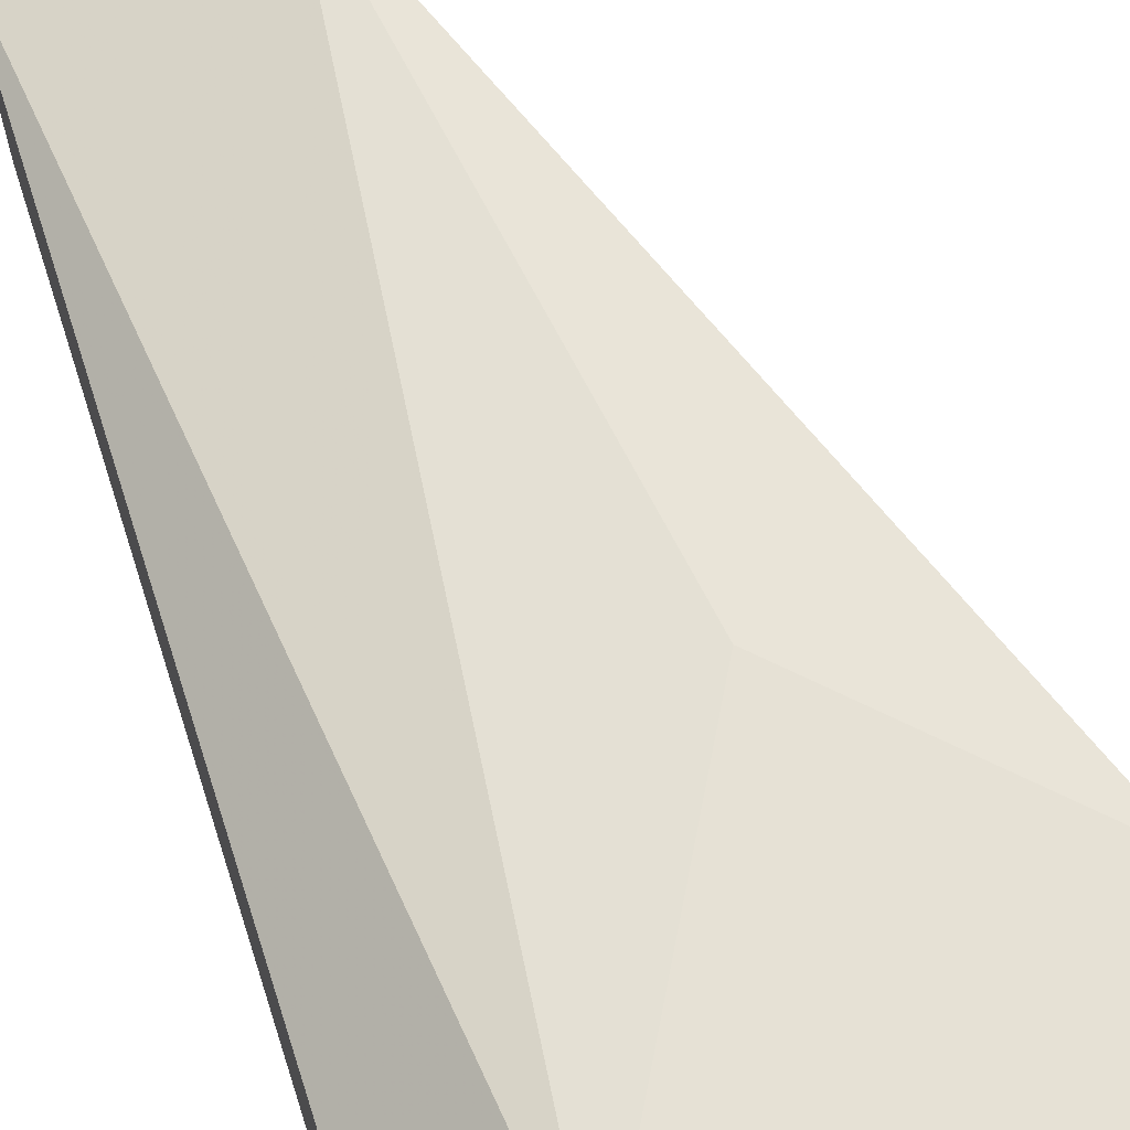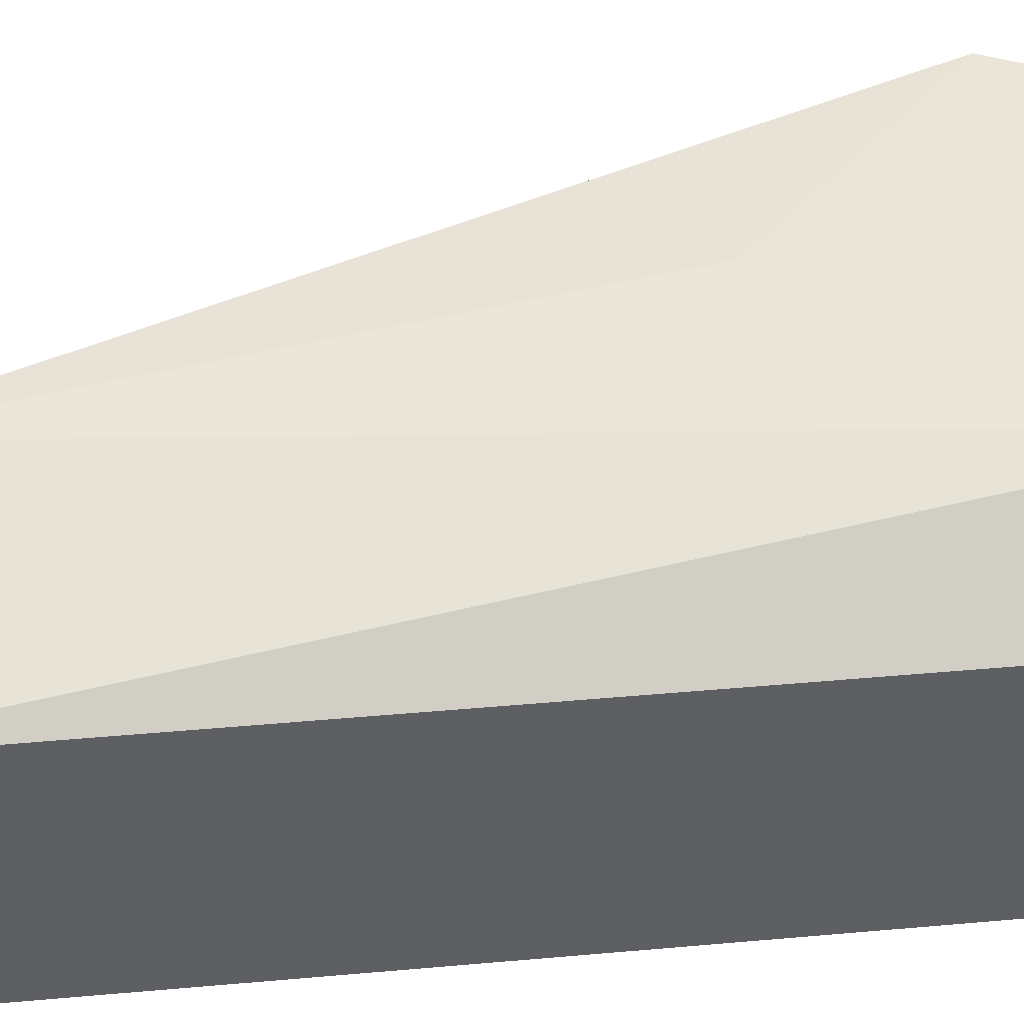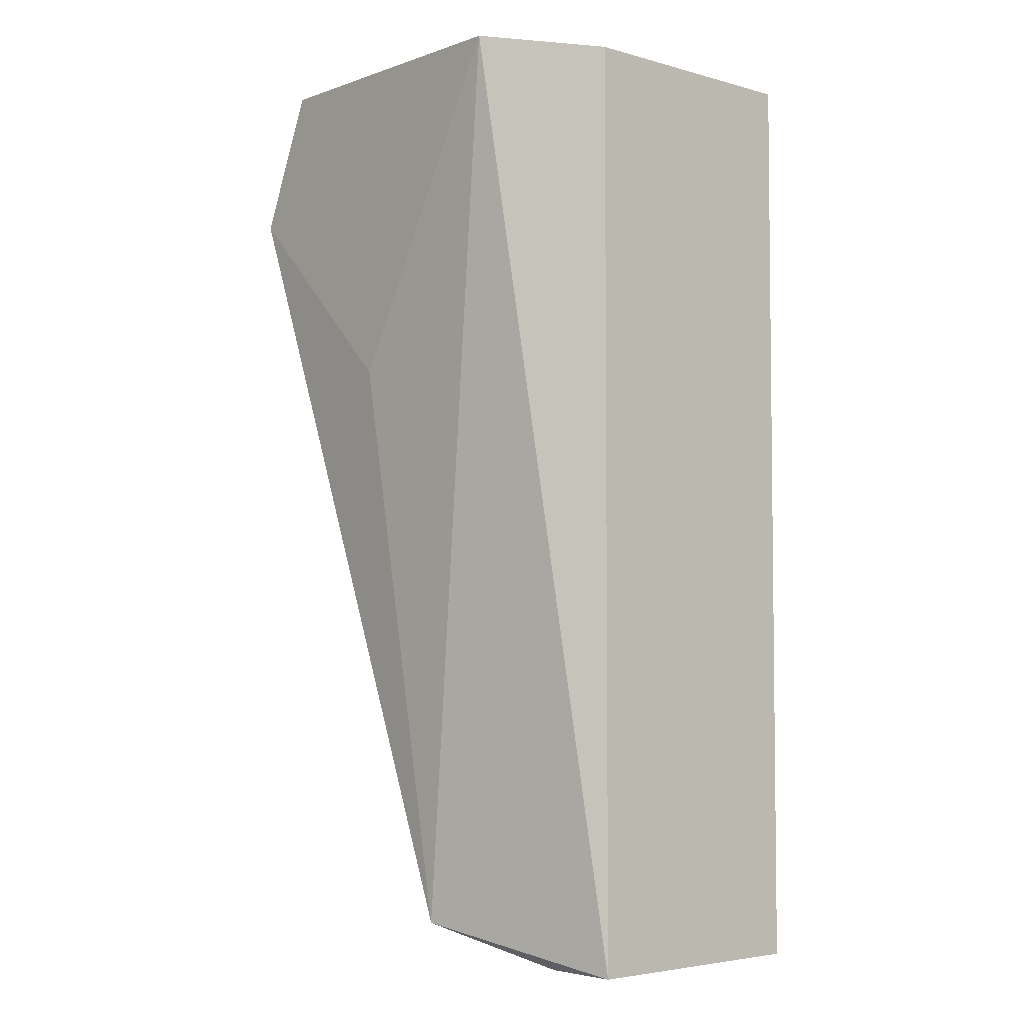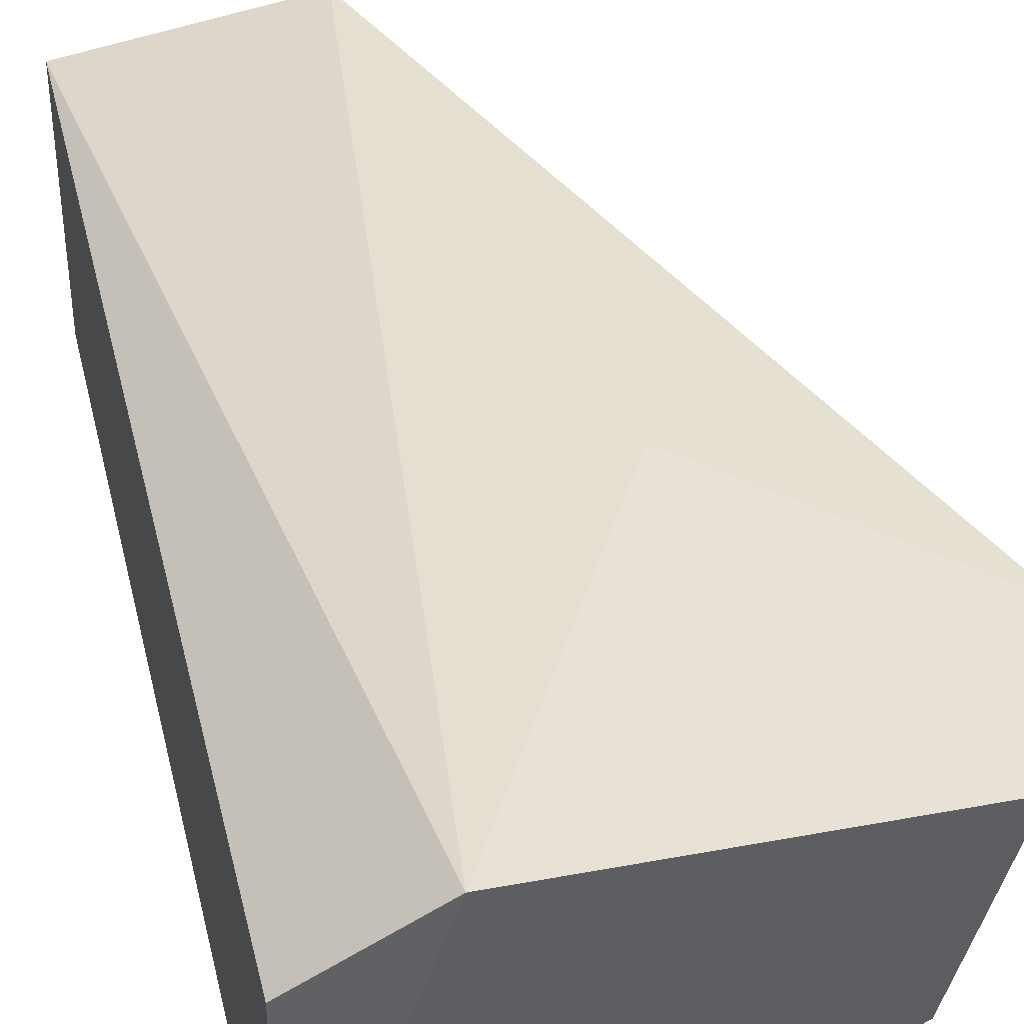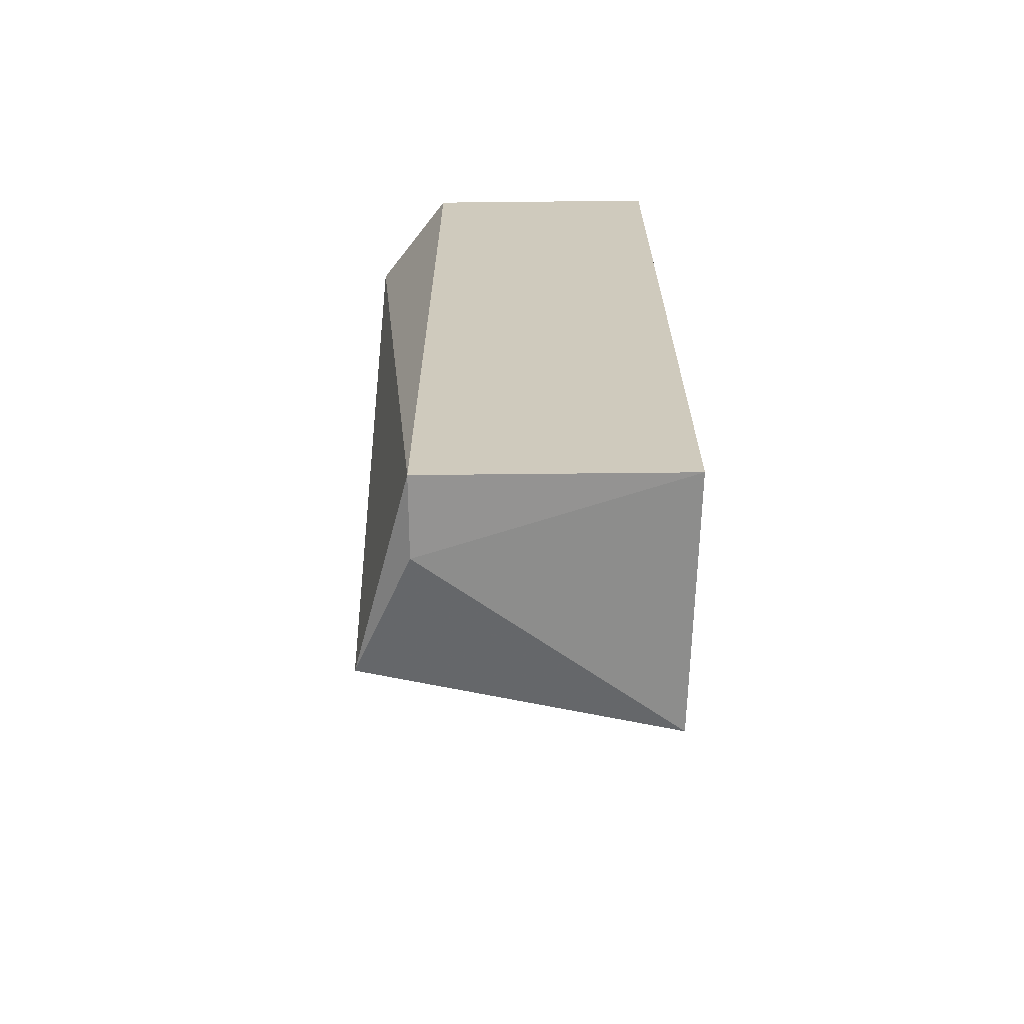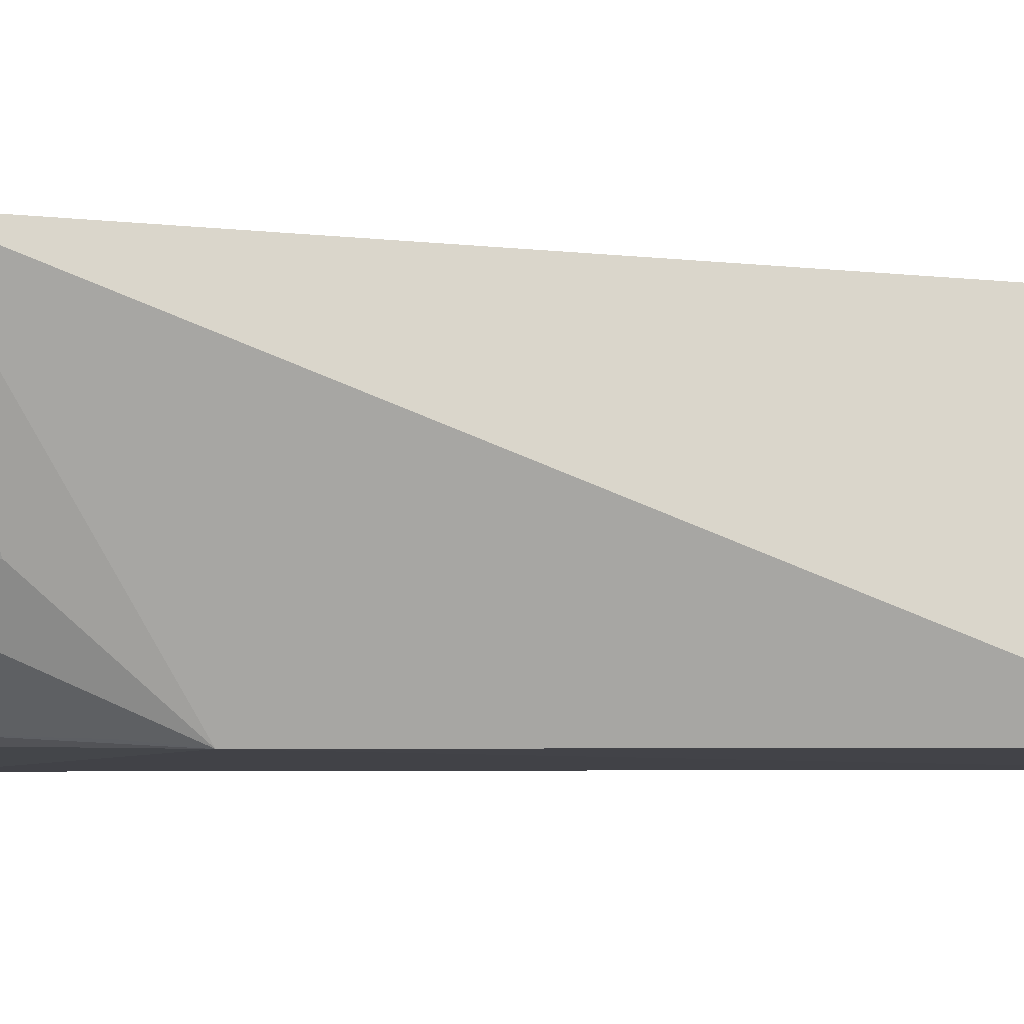
<metadata>
{"format":"obj","ext":"obj","renderer":"f3d","projection":"perspective","resolution":1024,"background":"white","views":[{"elev":64.8,"azim":162.0,"up":"+Z"},{"elev":46.0,"azim":84.2,"up":"+Z"},{"elev":-4.3,"azim":48.5,"up":"+Y"},{"elev":40.3,"azim":166.8,"up":"+Z"},{"elev":-66.8,"azim":90.6,"up":"+Y"},{"elev":-5.4,"azim":-83.1,"up":"+Z"}]}
</metadata>
<code>
v -0.1173 -0.1358 -0.0869
v -0.1173 -0.1358 -0.1501
v -0.1173 0.0991 -0.1501
v -0.2221 0.1044 -0.06692
v -0.1817 -0.1332 -0.1477
v -0.1434 0.1041 -0.06692
v -0.1369 -0.1358 -0.0869
v -0.201 0.02877 -0.148
v -0.1173 0.0991 -0.0869
v -0.1692 -0.126 -0.07284
v -0.2377 0.0693 -0.06692
v -0.2128 0.09731 -0.1171
v -0.1895 0.02128 -0.06692
v -0.1699 0.09438 -0.1464
v -0.2152 0.05995 -0.1185
v -0.185 0.07514 -0.1452
v -0.196 0.04628 -0.1462
f 1 2 3
f 6 3 4
f 7 5 2
f 7 2 1
f 8 3 2
f 8 2 5
f 9 6 1
f 9 1 3
f 9 3 6
f 10 5 7
f 10 7 1
f 10 1 6
f 11 8 5
f 11 5 10
f 11 6 4
f 12 4 3
f 12 11 4
f 13 11 10
f 13 10 6
f 13 6 11
f 14 12 3
f 14 3 8
f 15 12 8
f 15 8 11
f 15 11 12
f 16 14 8
f 16 12 14
f 17 16 8
f 17 8 12
f 17 12 16

</code>
